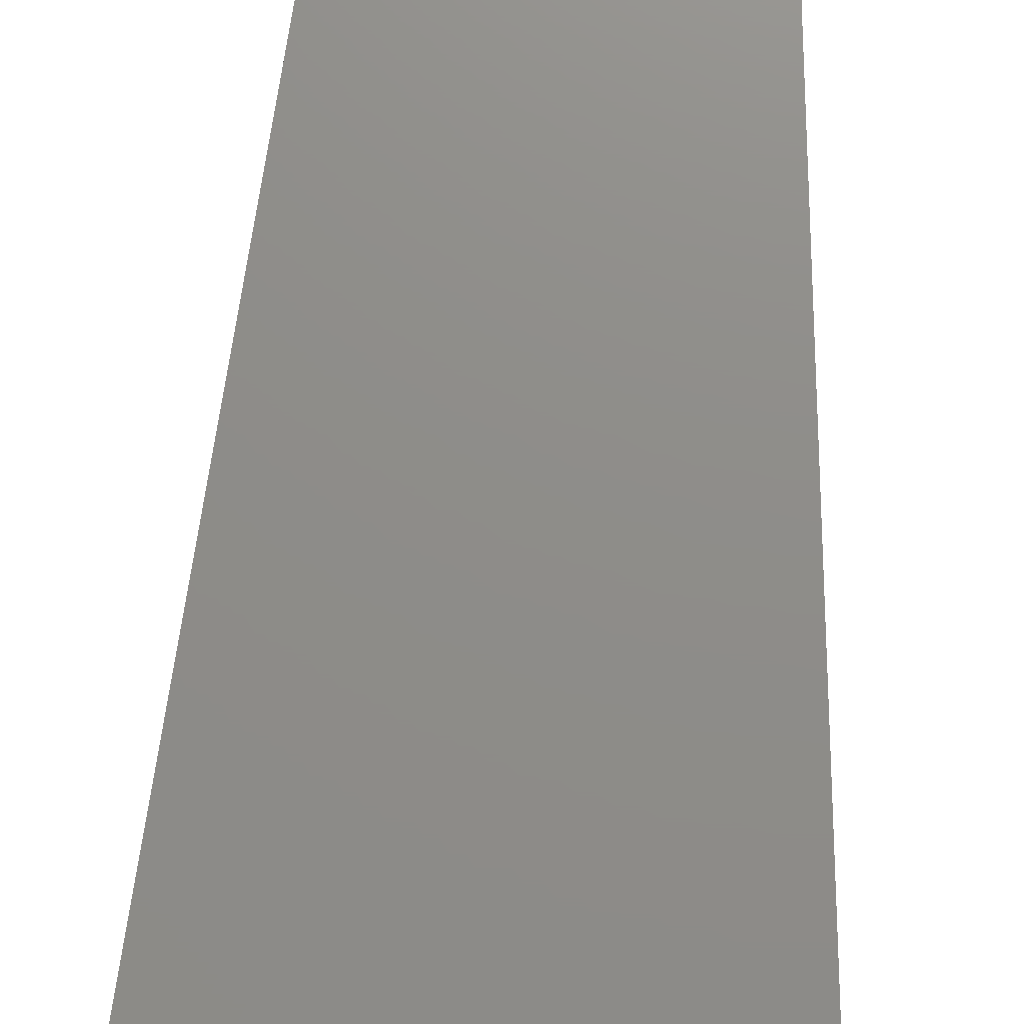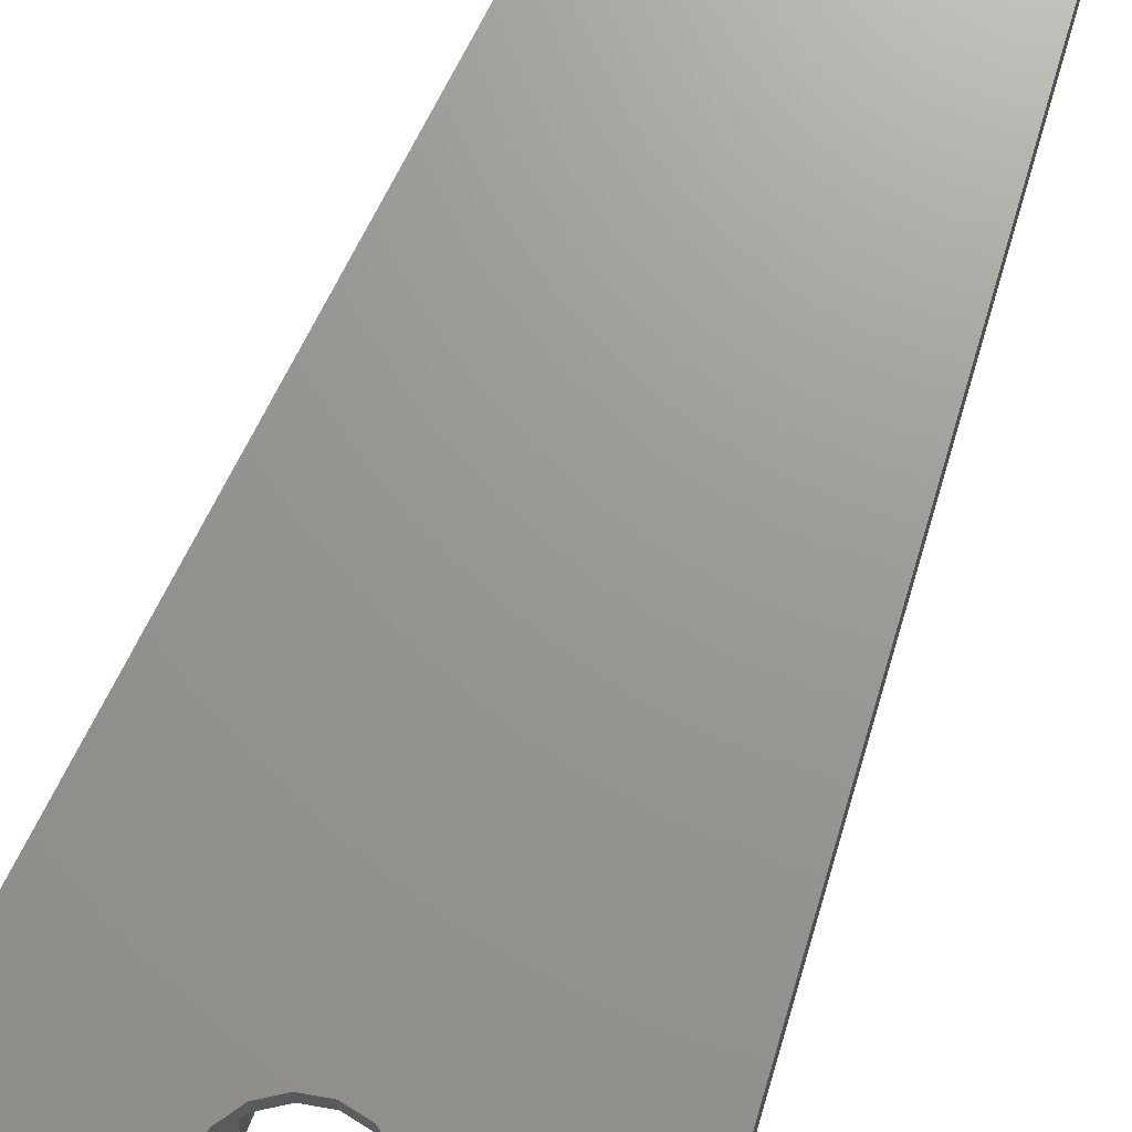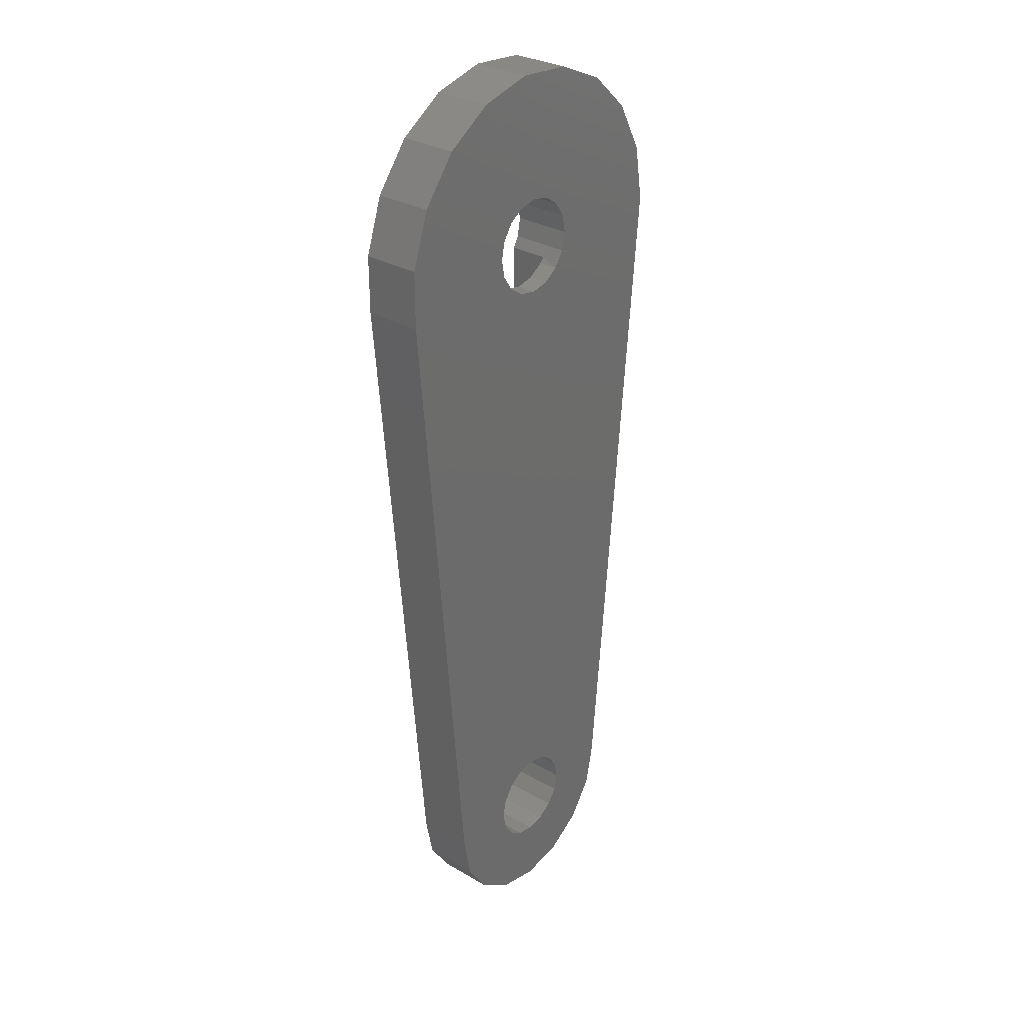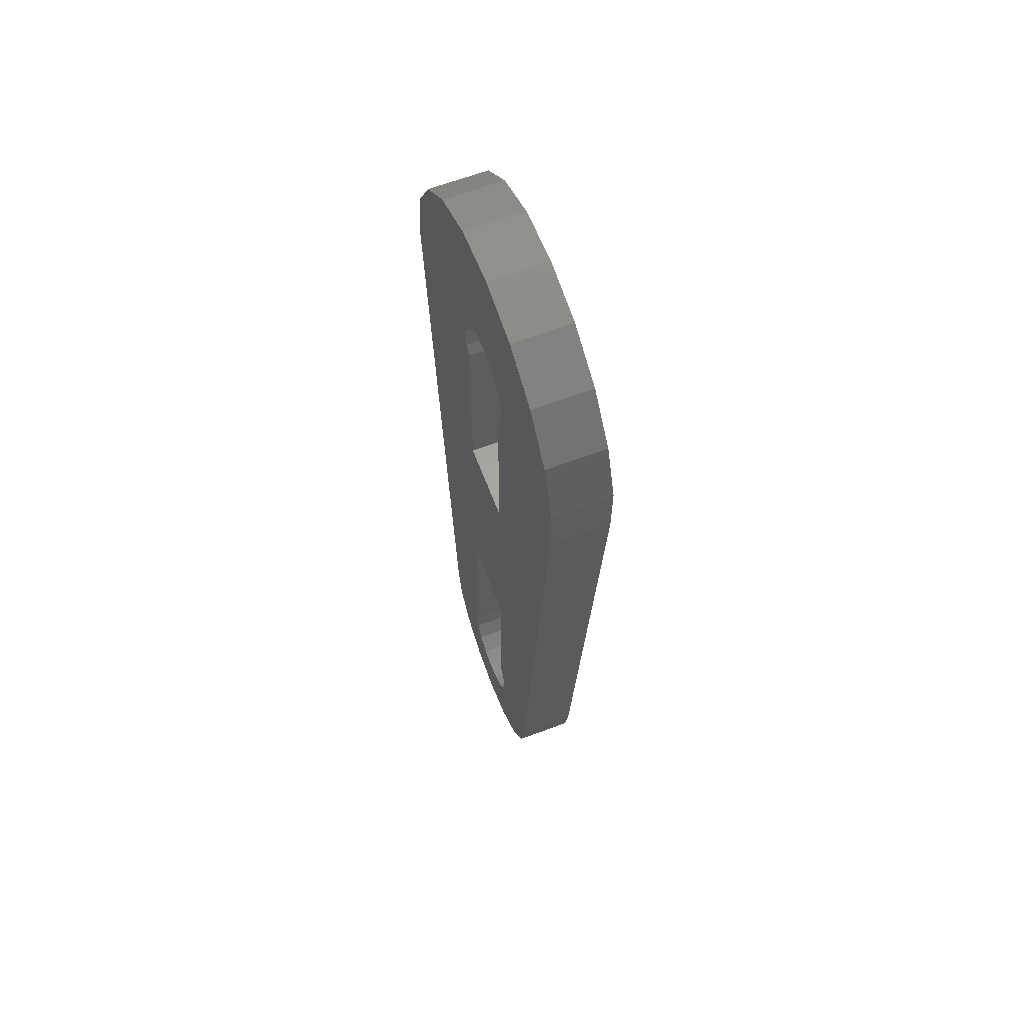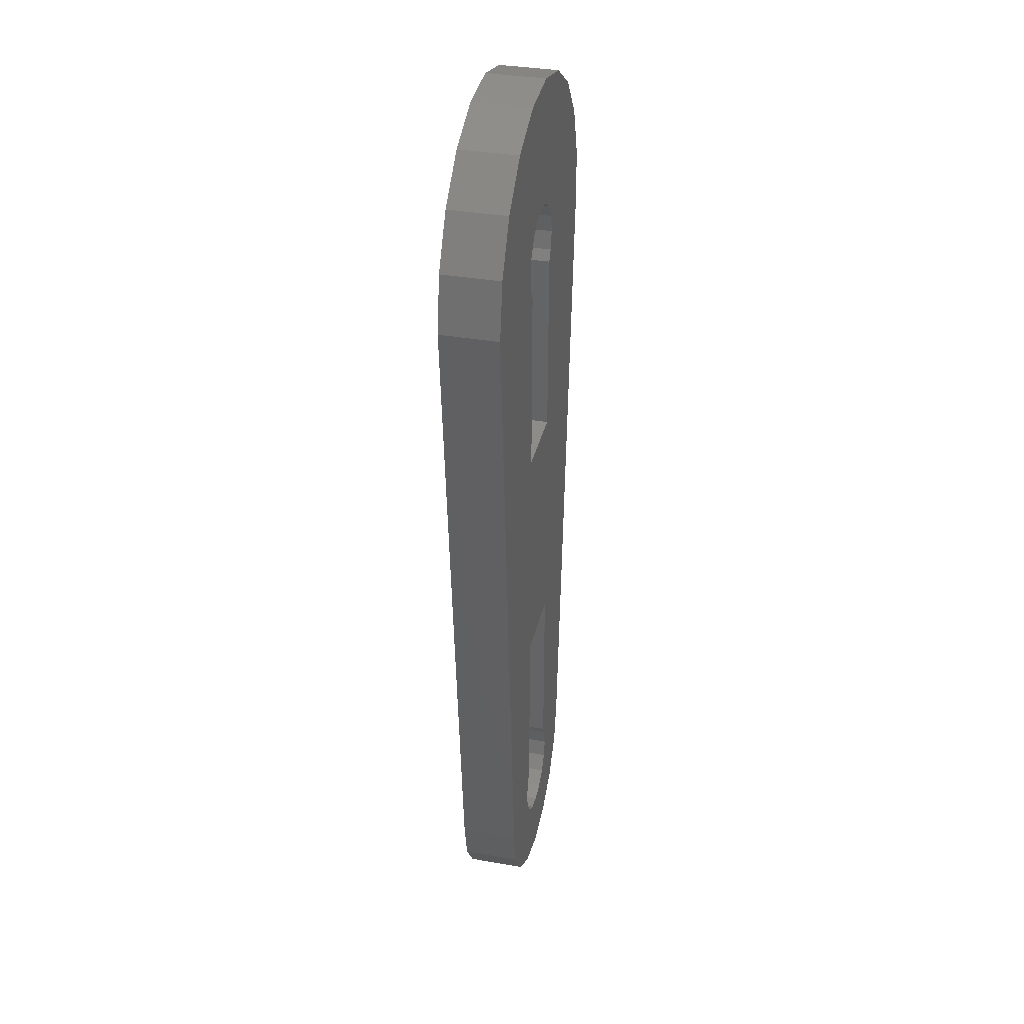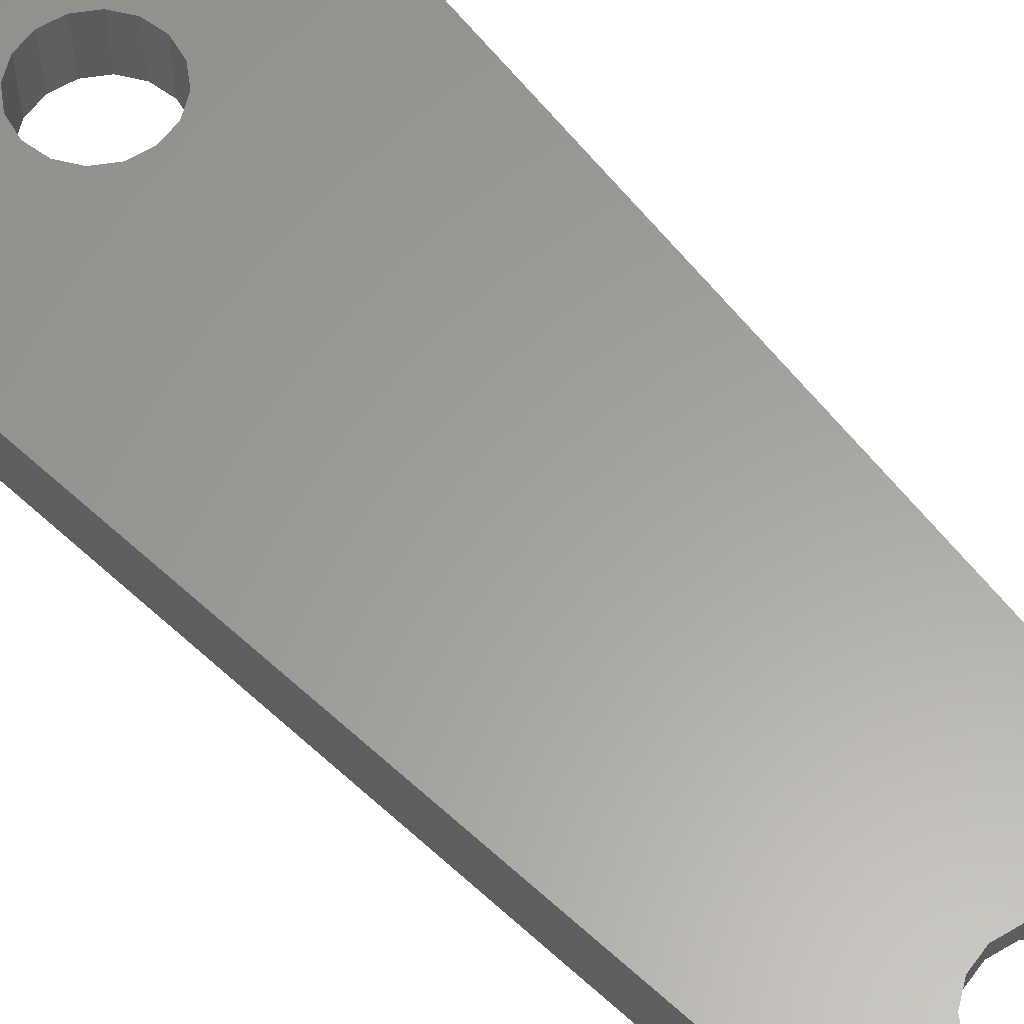
<metadata>
{"format":"stl","ext":"stl","renderer":"f3d","projection":"perspective","resolution":1024,"background":"white","views":[{"elev":74.2,"azim":-176.1,"up":"+Z"},{"elev":69.8,"azim":-158.7,"up":"+Z"},{"elev":30.4,"azim":-50.0,"up":"+Y"},{"elev":63.9,"azim":-110.8,"up":"+Y"},{"elev":35.6,"azim":103.0,"up":"+Y"},{"elev":61.1,"azim":-42.3,"up":"+Z"}]}
</metadata>
<code>
# stl→obj: 180 verts, 364 faces
v 28.13 93.43 0
v 36.25 87 0
v 26.68 89.22 0
v 40 51 1.5
v 37 51 3
v 37 51 -0
v 43 51 -0
v 43 51 3
v 49.02 96.8 2.25
v 50.65 95.29 0
v 47.38 98.3 0
v 43 77.38 1.5
v 43 84.75 3
v 43 84.75 0
v 43 70 -0
v 43 70 3
v 47.38 98.3 4.5
v 37 43.62 1.5
v 37 36.25 3
v 37 36.25 0
v 50.65 95.29 4.5
v 43 43.62 1.5
v 43 36.25 -0
v 43 36.25 3
v 45.35 99.19 2.25
v 43.31 100.1 0
v 43.31 100.1 4.5
v 40 70 1.5
v 37 70 0
v 37 70 3
v 51.15 59.36 2.25
v 49 34 0
v 53.31 84.72 0
v 53.31 84.72 4.5
v 41.1 100.3 2.25
v 38.89 100.5 0
v 49 34 4.5
v 38.89 100.5 4.5
v 37 77.38 1.5
v 37 84.75 0
v 37 84.75 3
v 28.85 59.36 2.25
v 26.69 84.72 0
v 31 34 0
v 31 34 4.5
v 36.73 99.91 2.25
v 34.58 99.36 0
v 26.69 84.72 4.5
v 34.58 99.36 4.5
v 43.61 87.72 2.25
v 43.46 88.44 4.5
v 43.46 88.44 0
v 43.75 87 0
v 43.75 87 4.5
v 43.06 89.04 2.25
v 42.65 89.65 4.5
v 42.65 89.65 0
v 32.72 98.15 2.25
v 30.86 96.93 0
v 30.86 96.93 4.5
v 42.04 90.06 2.25
v 41.44 90.46 4.5
v 41.44 90.46 0
v 40.72 90.61 2.25
v 40 90.75 4.5
v 40 90.75 0
v 29.49 95.18 2.25
v 28.13 93.43 4.5
v 39.28 90.61 2.25
v 38.56 90.46 4.5
v 38.56 90.46 0
v 37.96 90.06 2.25
v 37.35 89.65 4.5
v 37.35 89.65 0
v 27.41 91.32 2.25
v 26.68 89.22 4.5
v 36.94 89.04 2.25
v 36.54 88.44 4.5
v 36.54 88.44 0
v 36.39 87.72 2.25
v 36.25 87 4.5
v 26.68 87 2.25
v 26.68 84.78 0
v 26.68 84.78 4.5
v 36.39 86.28 2.25
v 36.54 85.56 4.5
v 36.54 85.56 0
v 40 25 0
v 36.56 25.69 0
v 31.69 30.56 0
v 43.44 25.69 0
v 52.77 91.38 0
v 37.35 31.35 0
v 38.56 30.54 0
v 36.54 32.56 0
v 40 30.25 0
v 36.25 34 0
v 41.44 30.54 0
v 53.5 87 0
v 46.36 27.64 0
v 36.54 35.44 0
v 42.65 31.35 0
v 53.4 85.86 2.25
v 53.5 87 4.5
v 43.61 86.28 2.25
v 43.46 85.56 0
v 43.46 85.56 4.5
v 31.34 32.28 2.25
v 31.69 30.56 4.5
v 43.61 34.72 2.25
v 43.46 35.44 0
v 43.75 34 0
v 32.66 29.1 2.25
v 33.64 27.64 0
v 33.64 27.64 4.5
v 35.1 26.66 2.25
v 36.56 25.69 4.5
v 43.46 32.56 0
v 38.28 25.34 2.25
v 40 25 4.5
v 41.72 25.34 2.25
v 43.44 25.69 4.5
v 48.31 30.56 0
v 44.9 26.66 2.25
v 46.36 27.64 4.5
v 47.34 29.1 2.25
v 48.31 30.56 4.5
v 48.66 32.28 2.25
v 53.13 89.19 2.25
v 52.77 91.38 4.5
v 51.71 93.34 2.25
v 43.46 35.44 4.5
v 43.75 34 4.5
v 36.54 35.44 4.5
v 26.69 84.75 2.25
v 40.72 30.39 2.25
v 40 30.25 4.5
v 36.39 34.72 2.25
v 36.25 34 4.5
v 41.44 30.54 4.5
v 42.04 30.94 2.25
v 42.65 31.35 4.5
v 43.61 33.28 2.25
v 43.46 32.56 4.5
v 43.06 31.96 2.25
v 39.28 30.39 2.25
v 38.56 30.54 4.5
v 36.94 31.96 2.25
v 36.39 33.28 2.25
v 36.54 32.56 4.5
v 37.35 31.35 4.5
v 37.96 30.94 2.25
v 40.72 37.61 3.75
v 40 37.75 4.5
v 40 37.75 3
v 37.35 84.35 4.5
v 37.35 84.35 3
v 42.65 84.35 4.5
v 42.65 84.35 3
v 42.65 36.65 4.5
v 42.65 36.65 3
v 37.35 36.65 4.5
v 37.35 36.65 3
v 37.96 37.06 3.75
v 38.56 37.46 3
v 38.56 37.46 4.5
v 39.28 37.61 3.75
v 41.44 37.46 3
v 41.44 37.46 4.5
v 42.04 37.06 3.75
v 42.04 83.94 3.75
v 41.44 83.54 3
v 41.44 83.54 4.5
v 40.72 83.39 3.75
v 40 83.25 3
v 40 83.25 4.5
v 39.28 83.39 3.75
v 38.56 83.54 3
v 38.56 83.54 4.5
v 37.96 83.94 3.75
f 1 2 3
f 4 5 6
f 4 6 7
f 4 7 8
f 9 10 11
f 12 13 14
f 12 14 15
f 12 15 16
f 9 11 17
f 18 19 20
f 18 20 6
f 18 6 5
f 9 21 10
f 22 8 7
f 22 7 23
f 22 23 24
f 25 26 27
f 28 16 15
f 28 15 29
f 28 29 30
f 31 32 33
f 31 33 34
f 35 26 36
f 31 37 32
f 35 36 38
f 39 30 29
f 39 29 40
f 39 40 41
f 42 43 44
f 42 44 45
f 46 36 47
f 42 48 43
f 46 47 49
f 50 51 52
f 50 52 53
f 50 53 54
f 46 38 36
f 55 56 57
f 55 57 52
f 55 52 51
f 58 59 60
f 61 62 63
f 61 63 57
f 61 57 56
f 58 49 47
f 64 65 66
f 64 66 63
f 64 63 62
f 67 1 68
f 69 70 71
f 69 71 66
f 69 66 65
f 67 60 59
f 72 73 74
f 72 74 71
f 72 71 70
f 75 3 76
f 77 78 79
f 77 79 74
f 77 74 73
f 75 68 1
f 80 81 2
f 80 2 79
f 80 79 78
f 82 83 84
f 85 86 87
f 85 87 2
f 85 2 81
f 11 10 26
f 88 89 90
f 44 88 90
f 91 88 44
f 10 92 26
f 93 91 44
f 94 91 93
f 95 93 44
f 26 92 36
f 96 91 94
f 97 95 44
f 98 91 96
f 92 99 36
f 100 91 98
f 101 97 44
f 102 100 98
f 103 99 104
f 105 54 53
f 105 53 106
f 105 106 107
f 108 44 90
f 108 90 109
f 110 111 112
f 108 45 44
f 113 90 114
f 113 114 115
f 36 99 47
f 113 109 90
f 116 114 89
f 116 89 117
f 118 100 102
f 116 115 114
f 119 89 88
f 119 88 120
f 99 33 47
f 119 117 89
f 121 88 91
f 121 91 122
f 111 123 112
f 121 120 88
f 124 91 100
f 124 100 125
f 47 33 59
f 124 122 91
f 126 100 123
f 126 123 127
f 83 29 43
f 126 125 100
f 128 123 32
f 128 32 37
f 74 79 1
f 128 127 123
f 129 99 92
f 129 92 130
f 106 32 14
f 129 104 99
f 131 92 10
f 131 10 21
f 79 2 1
f 131 130 92
f 110 132 111
f 14 32 15
f 15 32 29
f 110 112 133
f 25 11 26
f 29 6 44
f 71 74 1
f 25 17 11
f 59 71 1
f 19 134 20
f 53 32 106
f 35 27 26
f 66 71 59
f 63 66 59
f 90 89 114
f 33 57 63
f 58 47 59
f 33 63 59
f 33 52 57
f 33 53 52
f 67 59 1
f 86 41 87
f 2 87 3
f 87 40 3
f 75 1 3
f 41 40 87
f 107 106 13
f 40 29 3
f 82 3 83
f 3 29 83
f 13 106 14
f 82 76 3
f 135 83 43
f 135 43 48
f 136 96 137
f 135 84 83
f 132 24 111
f 103 34 33
f 103 33 99
f 43 29 44
f 24 23 111
f 138 97 101
f 138 139 97
f 136 98 96
f 136 140 98
f 20 101 44
f 141 142 102
f 112 100 118
f 134 101 20
f 123 100 112
f 143 118 144
f 23 123 111
f 143 112 118
f 32 123 23
f 143 133 112
f 6 20 44
f 33 32 53
f 7 32 23
f 29 32 7
f 29 7 6
f 145 102 142
f 146 94 147
f 148 93 95
f 138 101 134
f 145 118 102
f 149 150 95
f 149 95 97
f 149 97 139
f 145 144 118
f 148 151 93
f 152 94 93
f 148 95 150
f 141 98 140
f 152 147 94
f 152 93 151
f 141 102 98
f 146 137 96
f 146 96 94
f 39 41 30
f 28 30 16
f 22 24 8
f 18 5 19
f 12 16 13
f 4 8 5
f 135 48 84
f 136 137 140
f 146 147 137
f 152 151 147
f 145 142 144
f 148 150 151
f 149 139 150
f 138 134 139
f 143 144 133
f 126 127 125
f 124 125 122
f 121 122 120
f 119 120 117
f 116 117 115
f 113 115 109
f 108 109 45
f 110 133 132
f 105 107 54
f 103 104 34
f 141 140 142
f 82 84 76
f 85 81 86
f 80 78 81
f 75 76 68
f 77 73 78
f 72 70 73
f 67 68 60
f 69 65 70
f 64 62 65
f 58 60 49
f 61 56 62
f 55 51 56
f 50 54 51
f 42 45 48
f 35 38 27
f 31 34 37
f 25 27 17
f 129 130 104
f 128 37 127
f 9 17 21
f 131 21 130
f 46 49 38
f 153 154 155
f 156 157 41
f 107 13 158
f 158 13 159
f 160 161 132
f 132 161 24
f 162 134 163
f 163 134 19
f 164 165 166
f 164 163 165
f 164 162 163
f 167 155 154
f 167 166 165
f 153 168 169
f 153 155 168
f 86 156 41
f 170 161 160
f 170 168 161
f 170 169 168
f 171 172 173
f 171 159 172
f 171 158 159
f 174 175 176
f 174 172 175
f 174 173 172
f 177 178 179
f 177 175 178
f 177 176 175
f 180 157 156
f 180 178 157
f 180 179 178
f 167 165 155
f 8 24 5
f 5 163 19
f 5 165 163
f 5 155 165
f 5 168 155
f 5 161 168
f 5 24 161
f 13 16 159
f 159 16 172
f 172 16 175
f 175 16 178
f 178 16 157
f 157 16 41
f 41 16 30
f 180 156 179
f 177 179 176
f 174 176 173
f 171 173 158
f 170 160 169
f 153 169 154
f 167 154 166
f 164 166 162
f 78 68 81
f 81 76 86
f 176 179 37
f 86 76 156
f 179 156 37
f 156 76 37
f 76 84 37
f 84 48 37
f 48 45 166
f 48 166 154
f 48 154 169
f 48 169 37
f 37 160 127
f 37 169 160
f 160 132 127
f 132 133 127
f 173 176 37
f 68 76 81
f 166 45 162
f 144 142 125
f 162 45 134
f 142 140 125
f 134 45 139
f 125 140 122
f 140 137 122
f 139 45 150
f 137 147 122
f 150 45 151
f 147 151 122
f 151 45 122
f 122 45 120
f 45 109 120
f 120 109 117
f 109 115 117
f 158 173 37
f 73 68 78
f 107 158 37
f 70 68 73
f 60 68 70
f 54 107 37
f 65 60 70
f 62 60 65
f 34 62 56
f 34 60 62
f 17 27 21
f 21 27 130
f 27 38 130
f 130 38 104
f 38 49 104
f 104 49 34
f 49 60 34
f 34 54 37
f 34 51 54
f 34 56 51
f 127 133 125
f 133 144 125

</code>
